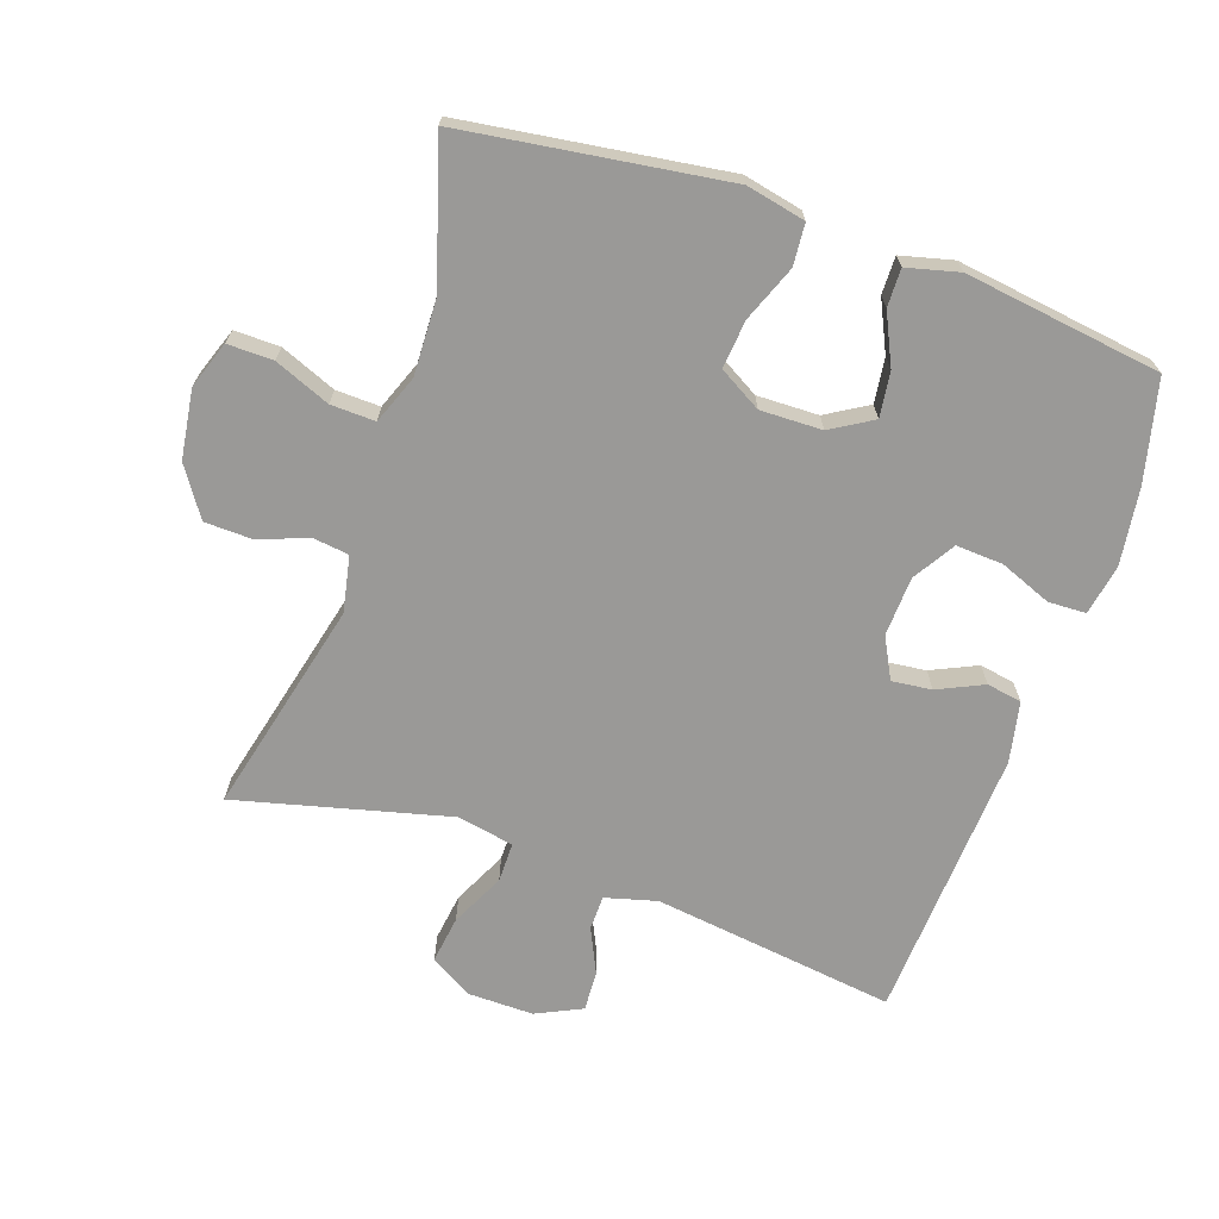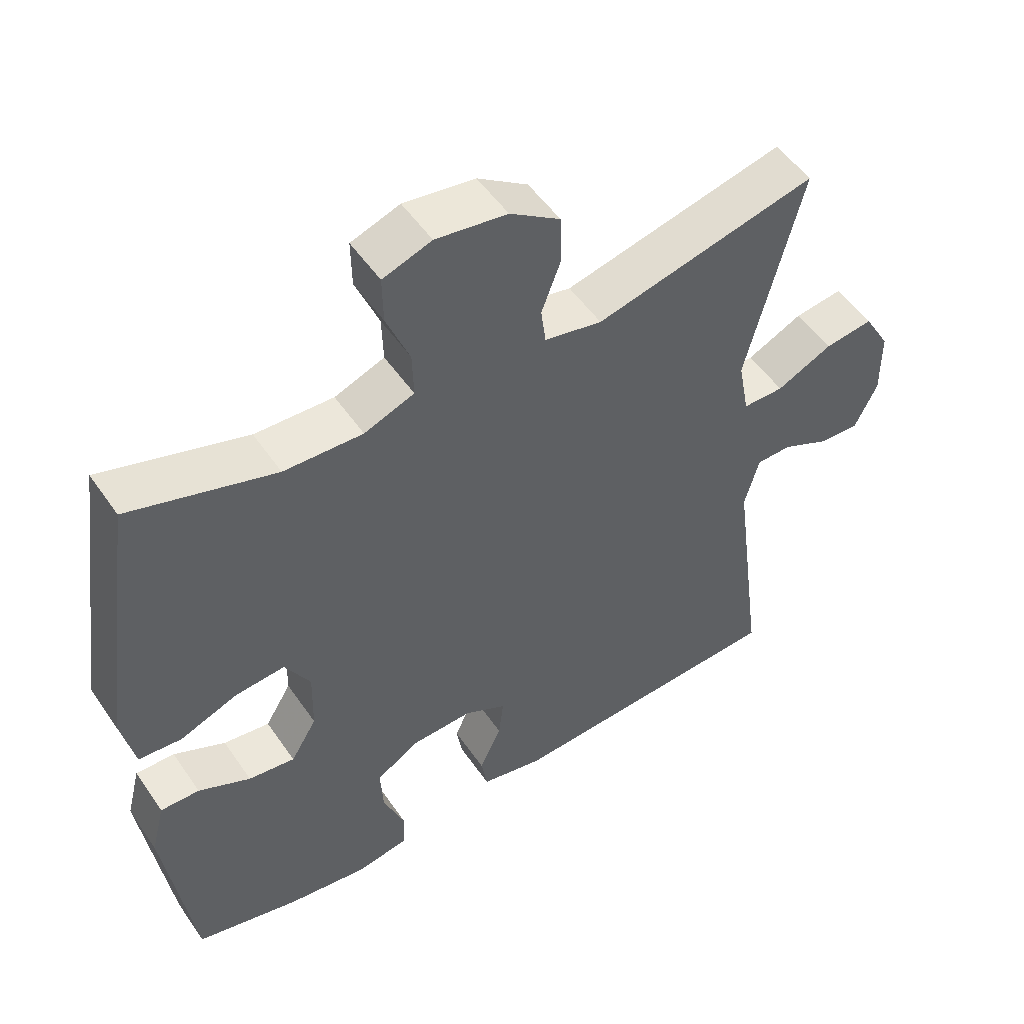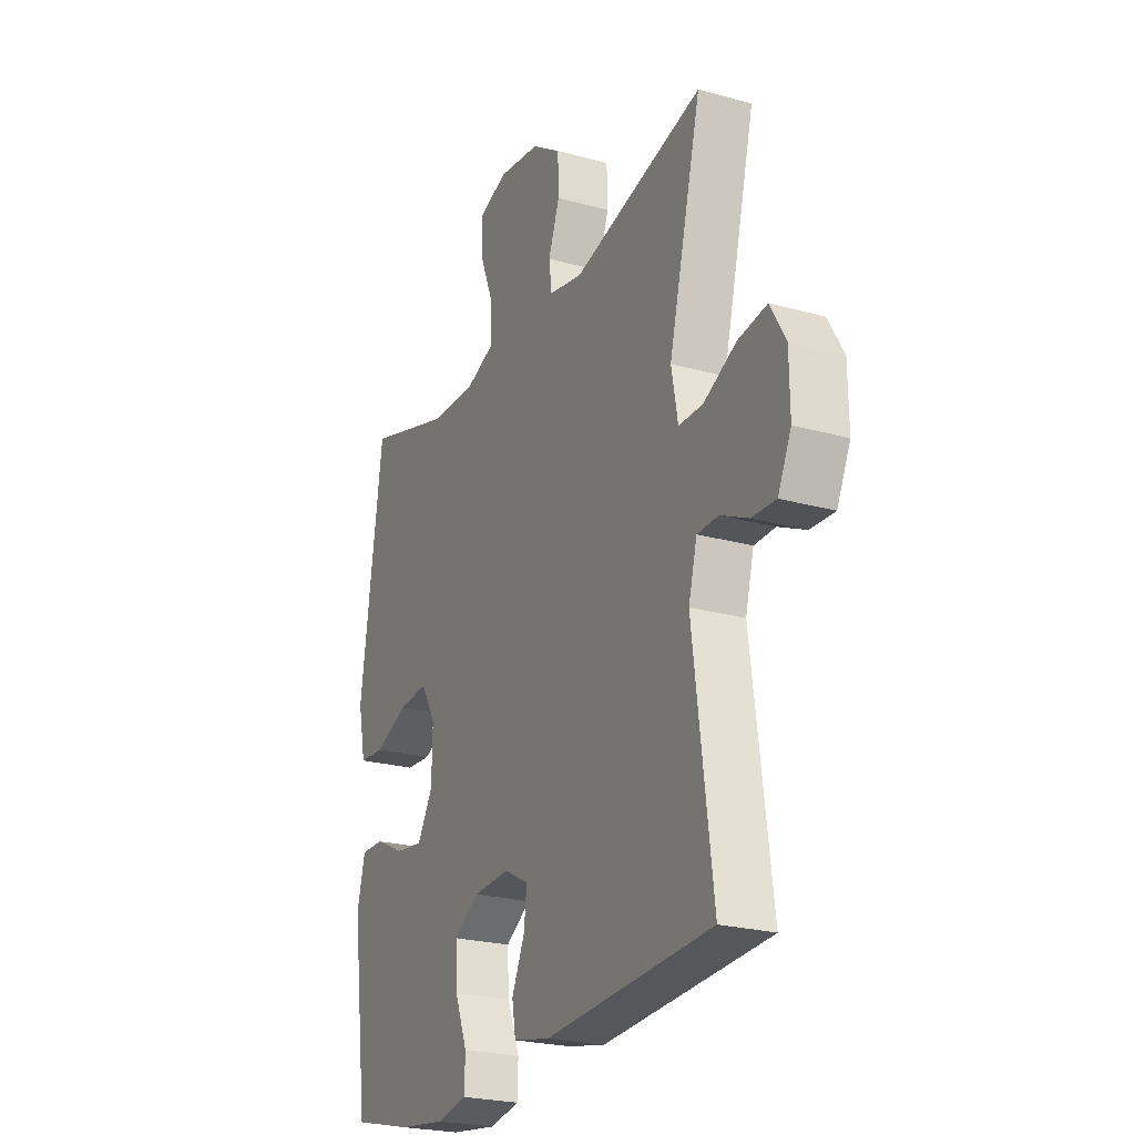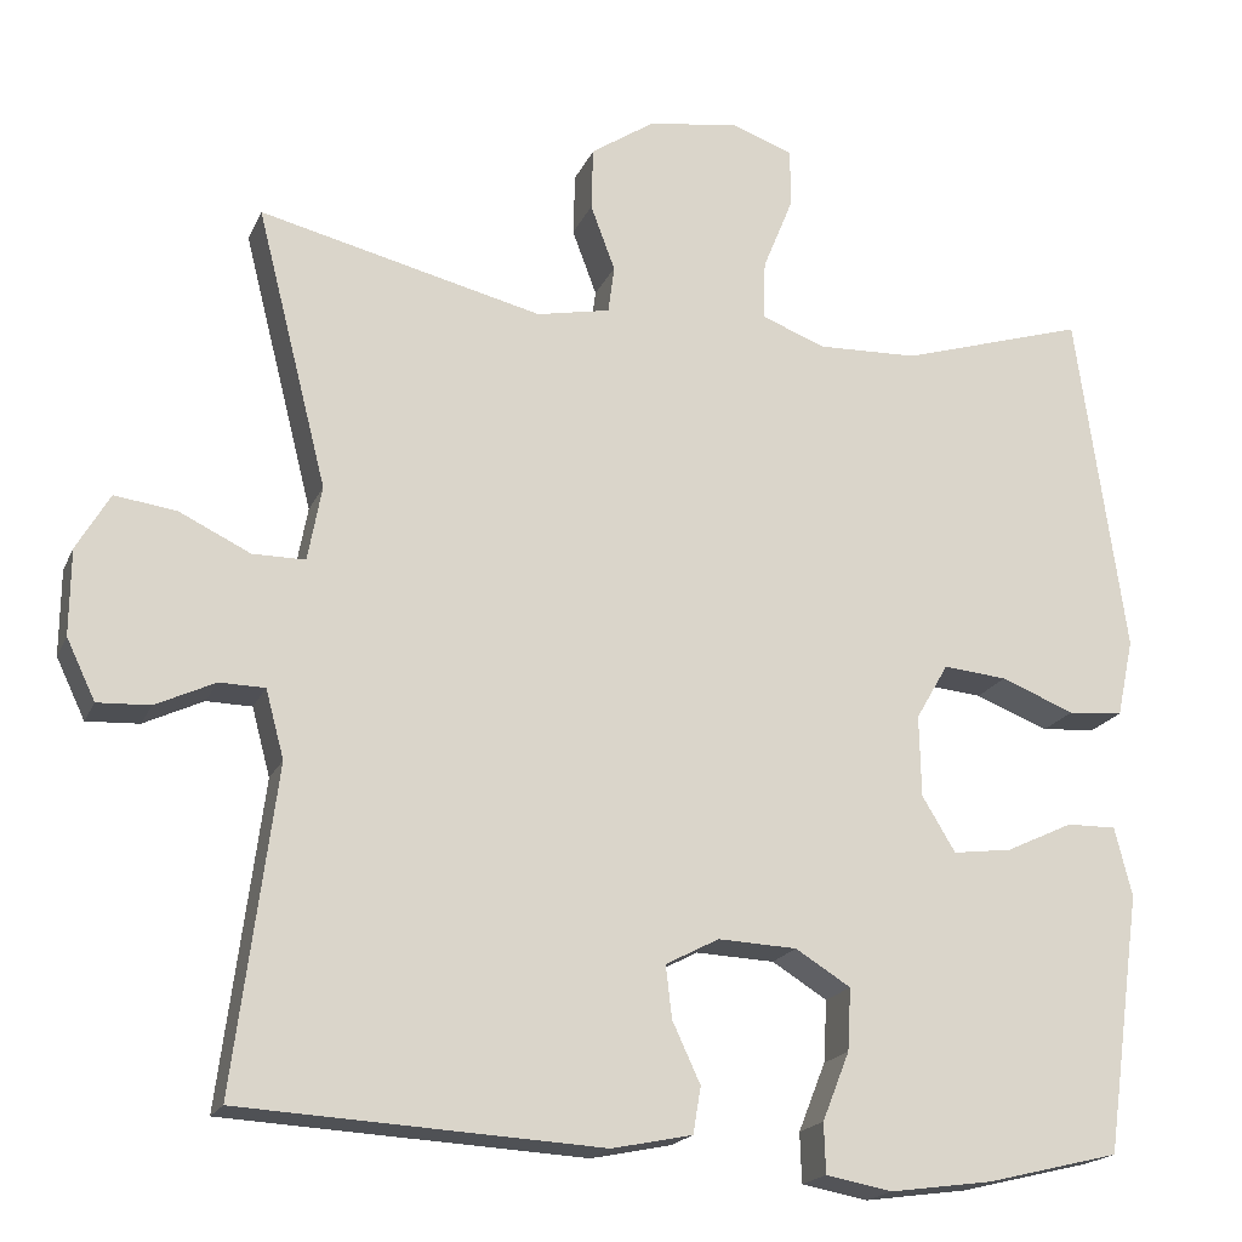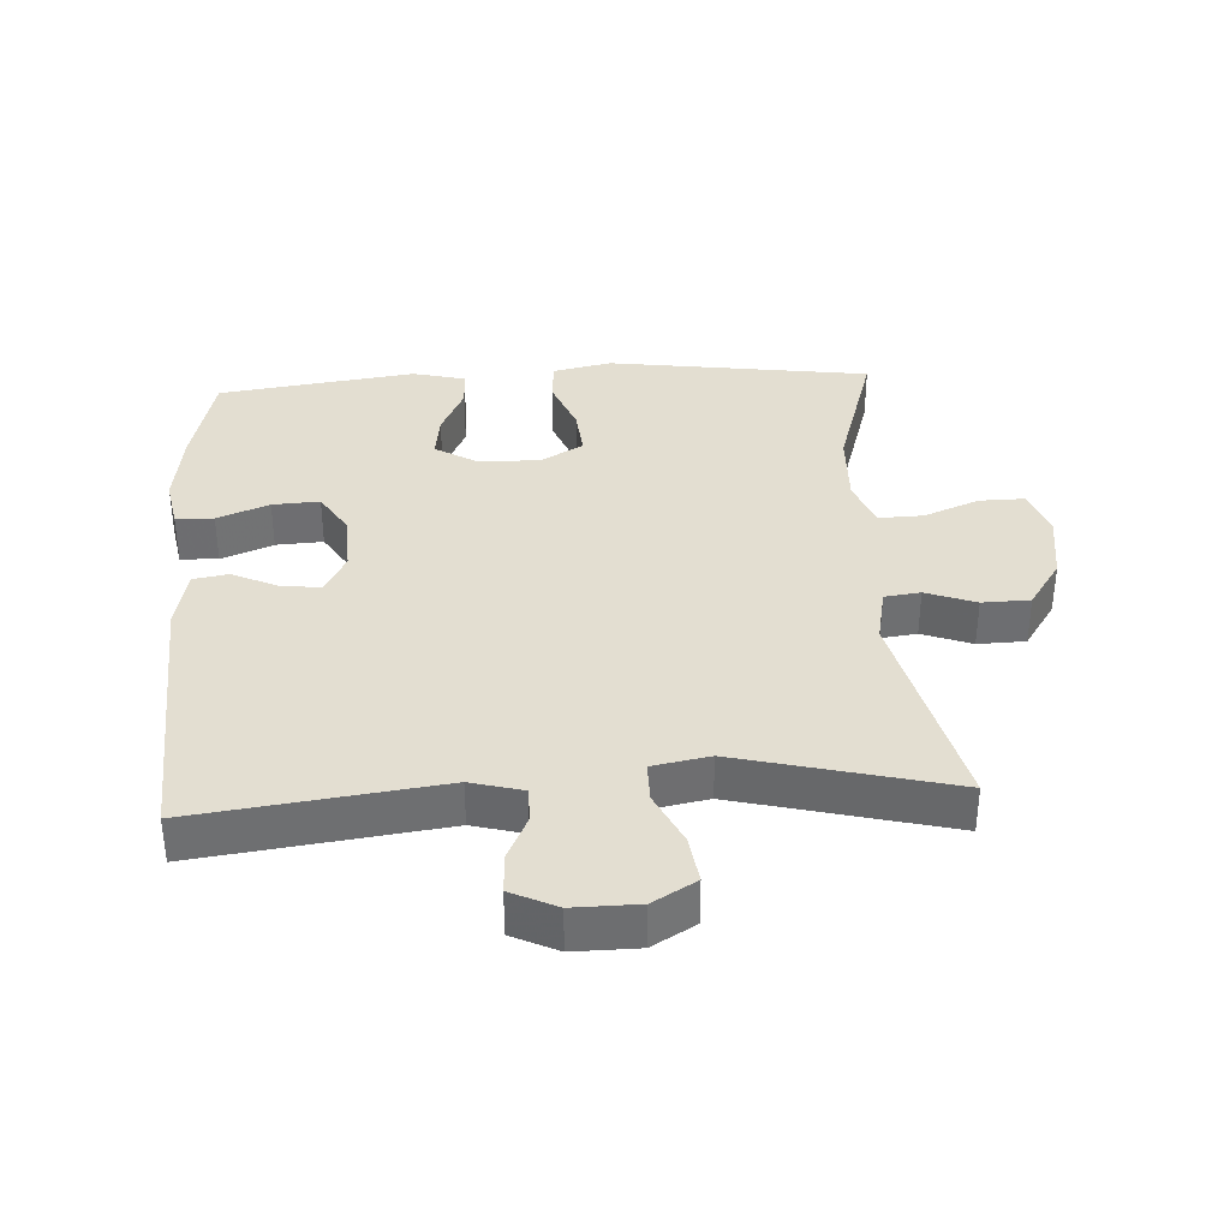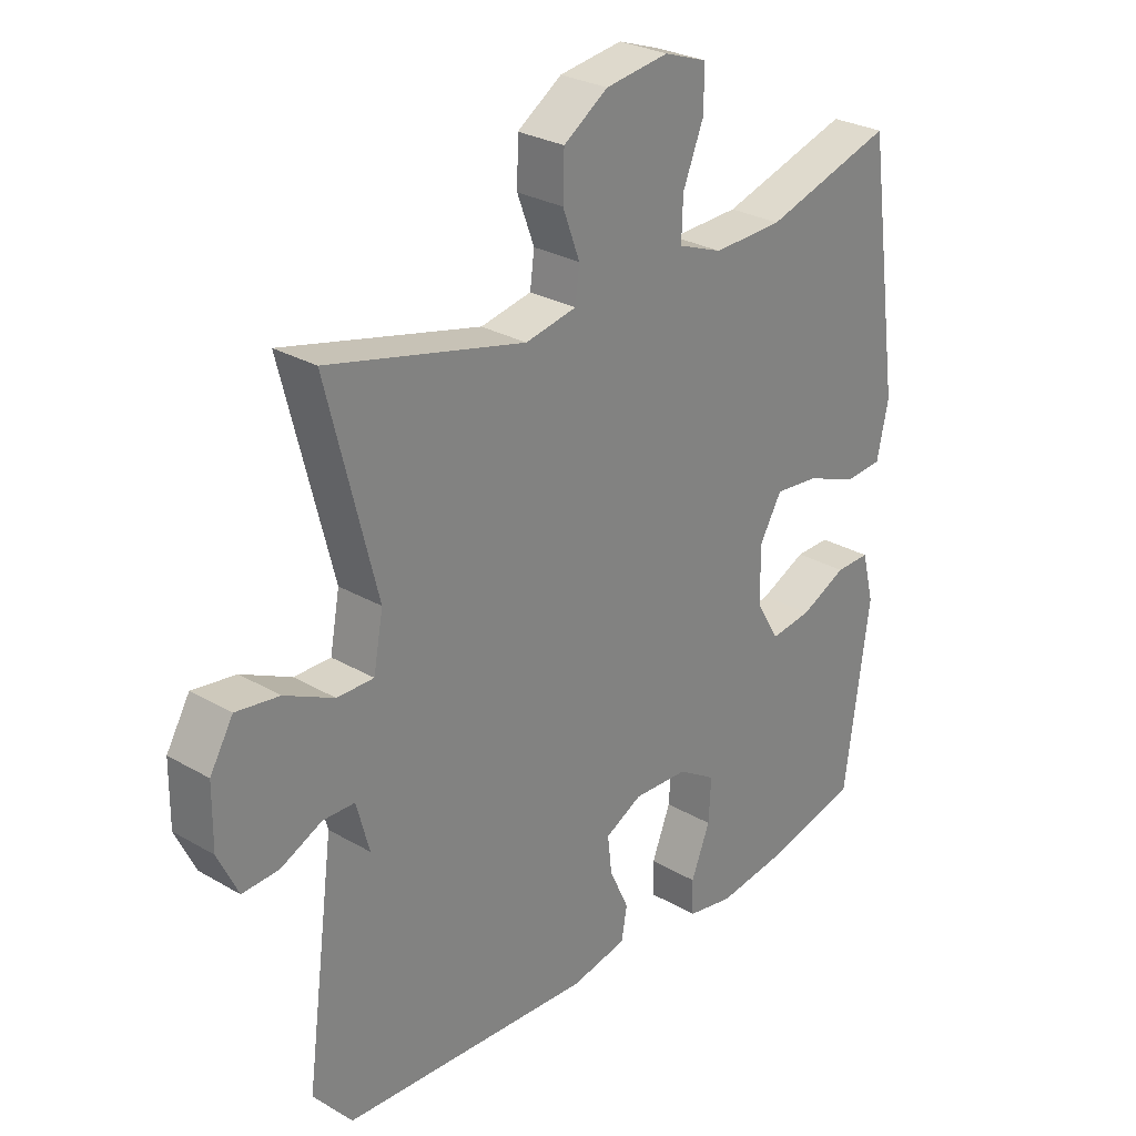
<metadata>
{"format":"obj","ext":"obj","renderer":"f3d","projection":"perspective","resolution":1024,"background":"white","views":[{"elev":-69.0,"azim":71.0,"up":"+Y"},{"elev":51.6,"azim":146.6,"up":"+Z"},{"elev":-23.8,"azim":-114.9,"up":"+Z"},{"elev":-18.9,"azim":-18.4,"up":"+Z"},{"elev":36.0,"azim":-93.3,"up":"+Y"},{"elev":27.9,"azim":-48.5,"up":"+Z"}]}
</metadata>
<code>
v -0.5 0.07 -0.5
v -0.452 0.07 -0.133
v -0.473 0.07 -0.055
v -0.525 0.07 -0.054
v -0.593 0.07 -0.086
v -0.653 0.07 -0.089
v -0.686 0.07 -0.02
v -0.685 0.07 0.078
v -0.647 0.07 0.143
v -0.576 0.07 0.133
v -0.495 0.07 0.094
v -0.435 0.07 0.094
v -0.419 0.07 0.18
v -0.5 0.07 0.5
v -0.176 0.07 0.422
v -0.092 0.07 0.439
v -0.085 0.07 0.493
v -0.113 0.07 0.568
v -0.111 0.07 0.64
v -0.038 0.07 0.689
v 0.066 0.07 0.704
v 0.137 0.07 0.679
v 0.136 0.07 0.61
v 0.102 0.07 0.526
v 0.1 0.07 0.459
v 0.173 0.07 0.431
v 0.288 0.07 0.435
v 0.5 0.07 0.5
v 0.556 0.07 0.104
v 0.537 0.07 0.015
v 0.474 0.07 0.01
v 0.39 0.07 0.043
v 0.317 0.07 0.05
v 0.28 0.07 -0.014
v 0.282 0.07 -0.107
v 0.32 0.07 -0.17
v 0.388 0.07 -0.161
v 0.464 0.07 -0.125
v 0.521 0.07 -0.124
v 0.541 0.07 -0.203
v 0.5 0.07 -0.5
v 0.348 0.07 -0.537
v 0.231 0.07 -0.553
v 0.155 0.07 -0.539
v 0.153 0.07 -0.482
v 0.184 0.07 -0.404
v 0.188 0.07 -0.333
v 0.125 0.07 -0.294
v 0.035 0.07 -0.29
v -0.026 0.07 -0.322
v -0.019 0.07 -0.382
v 0.013 0.07 -0.451
v 0.004 0.07 -0.504
v -0.088 0.07 -0.523
v -0.5 0 -0.5
v -0.452 0 -0.133
v -0.473 0 -0.055
v -0.525 0 -0.054
v -0.593 0 -0.086
v -0.653 0 -0.089
v -0.686 0 -0.02
v -0.685 0 0.078
v -0.647 0 0.143
v -0.576 0 0.133
v -0.495 0 0.094
v -0.435 0 0.094
v -0.419 0 0.18
v -0.5 0 0.5
v -0.176 0 0.422
v -0.092 0 0.439
v -0.085 0 0.493
v -0.113 0 0.568
v -0.111 0 0.64
v -0.038 0 0.689
v 0.066 0 0.704
v 0.137 0 0.679
v 0.136 0 0.61
v 0.102 0 0.526
v 0.1 0 0.459
v 0.173 0 0.431
v 0.288 0 0.435
v 0.5 0 0.5
v 0.556 0 0.104
v 0.537 0 0.015
v 0.474 0 0.01
v 0.39 0 0.043
v 0.317 0 0.05
v 0.28 0 -0.014
v 0.282 0 -0.107
v 0.32 0 -0.17
v 0.388 0 -0.161
v 0.464 0 -0.125
v 0.521 0 -0.124
v 0.541 0 -0.203
v 0.5 0 -0.5
v 0.348 0 -0.537
v 0.231 0 -0.553
v 0.155 0 -0.539
v 0.153 0 -0.482
v 0.184 0 -0.404
v 0.188 0 -0.333
v 0.125 0 -0.294
v 0.035 0 -0.29
v -0.026 0 -0.322
v -0.019 0 -0.382
v 0.013 0 -0.451
v 0.004 0 -0.504
v -0.088 0 -0.523
f 54 1 2
f 53 54 2
f 52 53 2
f 51 52 2
f 50 51 2 3
f 49 50 3
f 48 49 3
f 44 45 46
f 43 44 46
f 42 43 46
f 41 42 46
f 40 41 46
f 39 40 46
f 38 39 46
f 37 38 46
f 36 37 46 47
f 35 36 47 48
f 30 31 32
f 29 30 32
f 28 29 32
f 27 28 32
f 26 27 32 33
f 25 26 33 34
f 22 23 24
f 21 22 24
f 20 21 24
f 19 20 24
f 18 19 24
f 17 18 24
f 16 17 24 25
f 35 48 3
f 34 35 3
f 25 34 3
f 16 25 3
f 15 16 3
f 9 10 11
f 8 9 11
f 7 8 11
f 6 7 11
f 5 6 11
f 4 5 11
f 4 11 12
f 3 4 12
f 15 3 12
f 13 14 15
f 12 13 15
f 56 55 108
f 56 108 107
f 56 107 106
f 56 106 105
f 57 56 105 104
f 57 104 103
f 57 103 102
f 100 99 98
f 100 98 97
f 100 97 96
f 100 96 95
f 100 95 94
f 100 94 93
f 100 93 92
f 100 92 91
f 101 100 91 90
f 102 101 90 89
f 86 85 84
f 86 84 83
f 86 83 82
f 86 82 81
f 87 86 81 80
f 88 87 80 79
f 78 77 76
f 78 76 75
f 78 75 74
f 78 74 73
f 78 73 72
f 78 72 71
f 79 78 71 70
f 57 102 89
f 57 89 88
f 57 88 79
f 57 79 70
f 57 70 69
f 65 64 63
f 65 63 62
f 65 62 61
f 65 61 60
f 65 60 59
f 65 59 58
f 66 65 58
f 66 58 57
f 66 57 69
f 69 68 67
f 69 67 66
f 1 55 56 2
f 2 56 57 3
f 3 57 58 4
f 4 58 59 5
f 5 59 60 6
f 6 60 61 7
f 7 61 62 8
f 8 62 63 9
f 9 63 64 10
f 10 64 65 11
f 11 65 66 12
f 12 66 67 13
f 13 67 68 14
f 14 68 69 15
f 15 69 70 16
f 16 70 71 17
f 17 71 72 18
f 18 72 73 19
f 19 73 74 20
f 20 74 75 21
f 21 75 76 22
f 22 76 77 23
f 23 77 78 24
f 24 78 79 25
f 25 79 80 26
f 26 80 81 27
f 27 81 82 28
f 28 82 83 29
f 29 83 84 30
f 30 84 85 31
f 31 85 86 32
f 32 86 87 33
f 33 87 88 34
f 34 88 89 35
f 35 89 90 36
f 36 90 91 37
f 37 91 92 38
f 38 92 93 39
f 39 93 94 40
f 40 94 95 41
f 41 95 96 42
f 42 96 97 43
f 43 97 98 44
f 44 98 99 45
f 45 99 100 46
f 46 100 101 47
f 47 101 102 48
f 48 102 103 49
f 49 103 104 50
f 50 104 105 51
f 51 105 106 52
f 52 106 107 53
f 53 107 108 54
f 54 108 55 1

</code>
